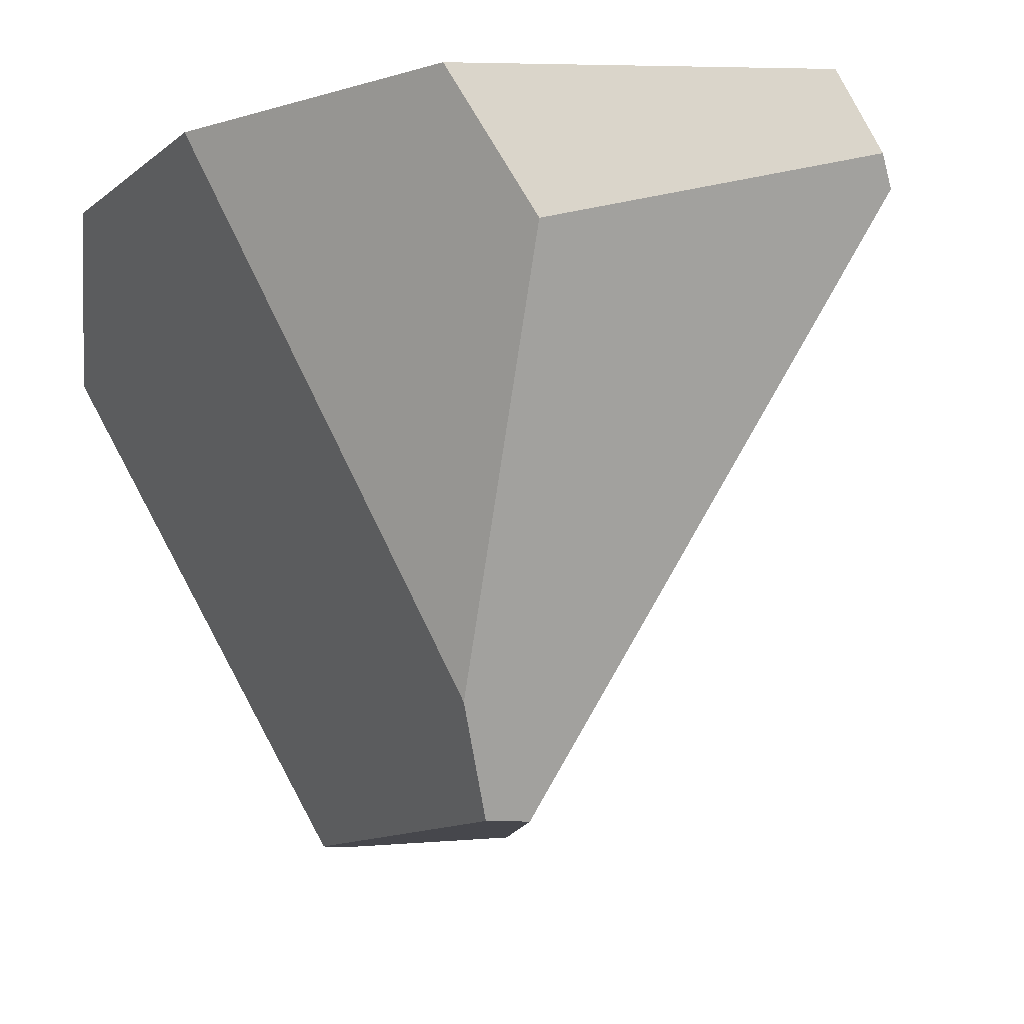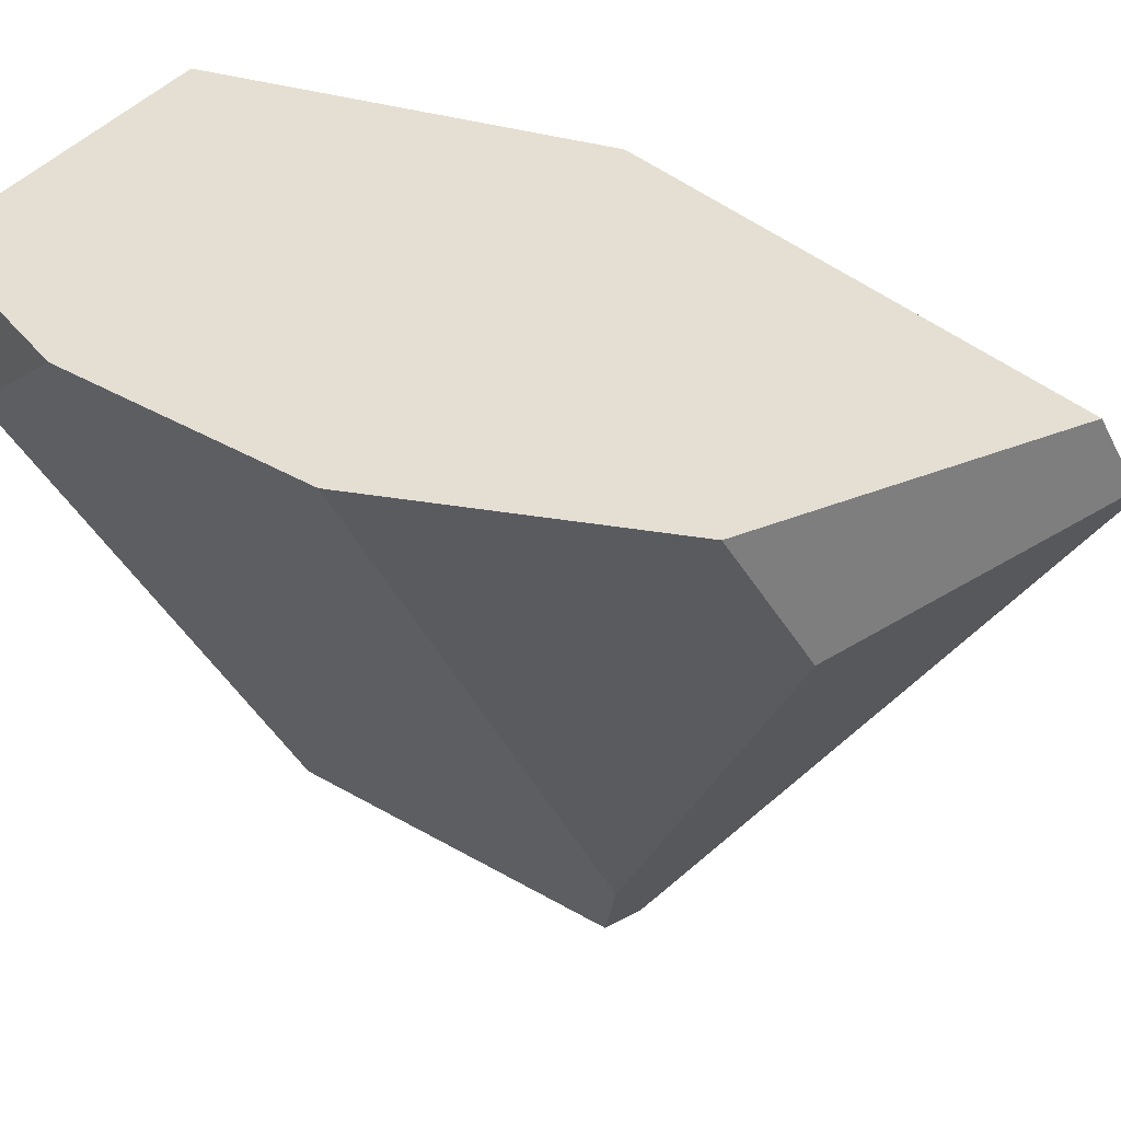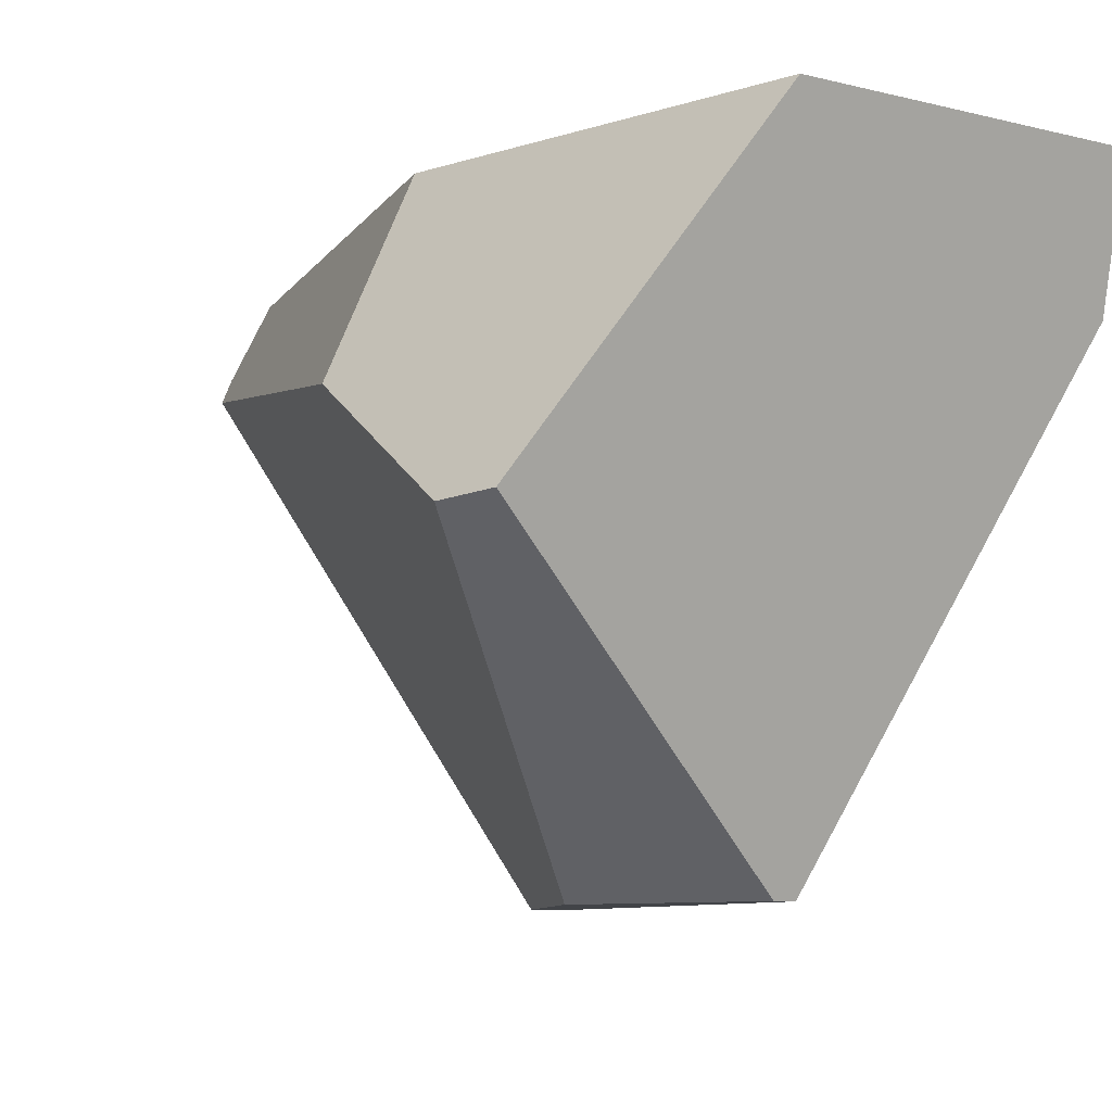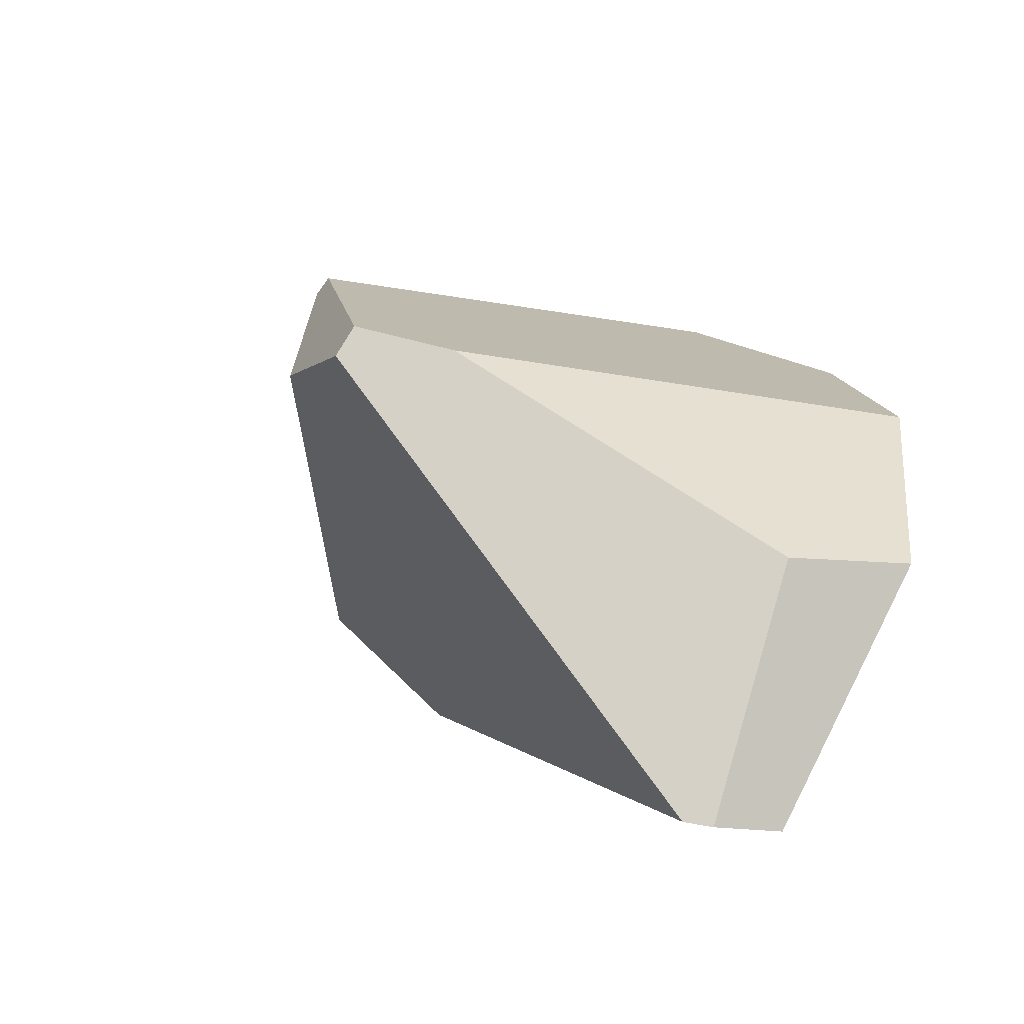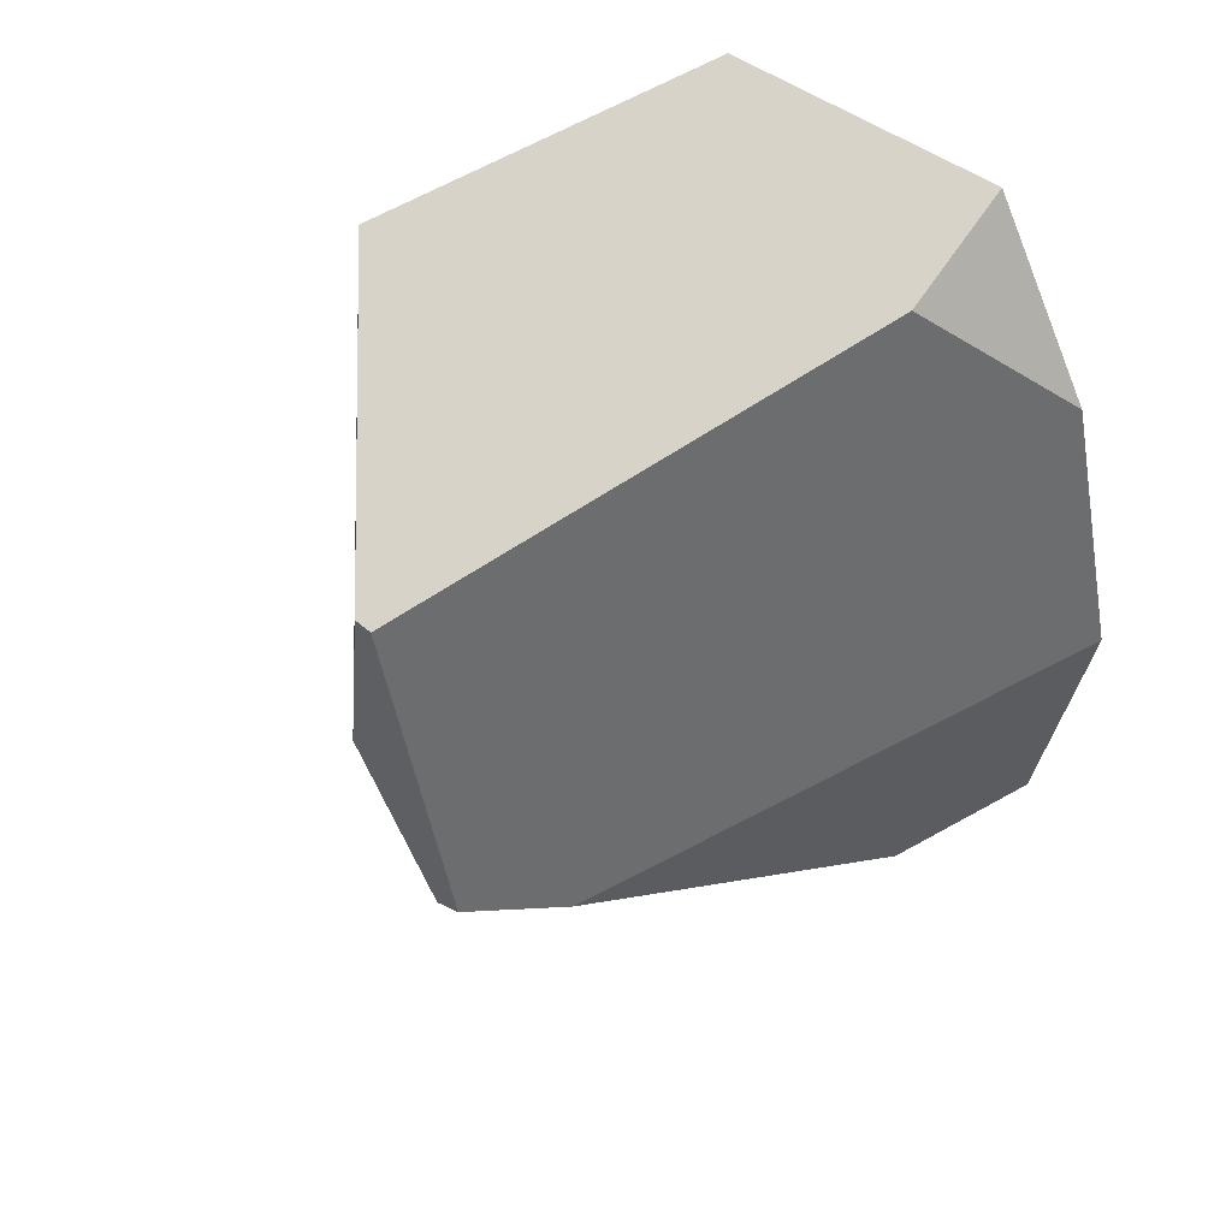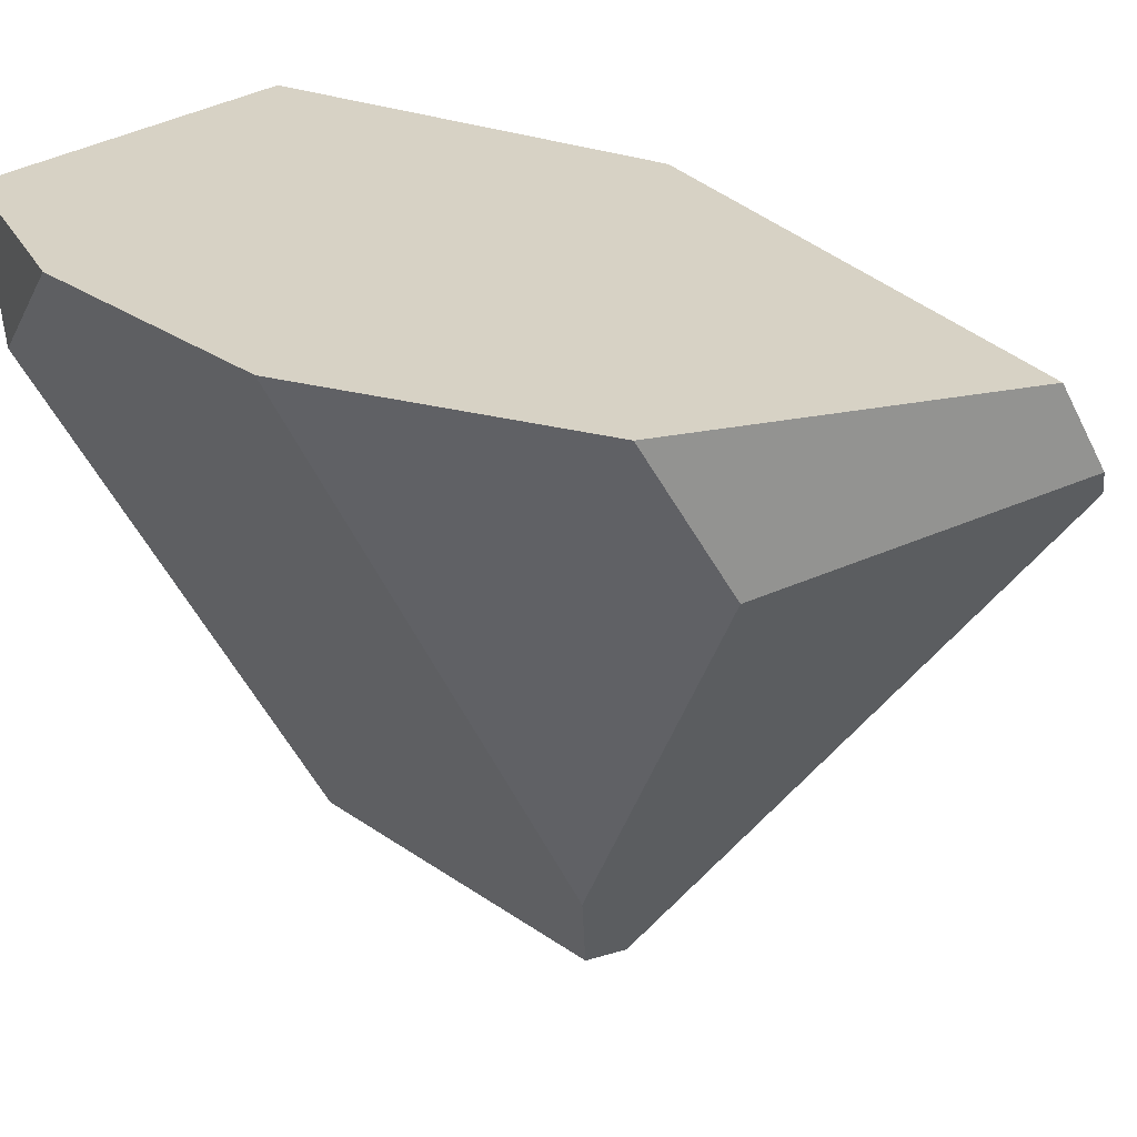
<metadata>
{"format":"obj","ext":"obj","renderer":"f3d","projection":"perspective","resolution":1024,"background":"white","views":[{"elev":-11.0,"azim":-43.2,"up":"+Z"},{"elev":36.9,"azim":-68.1,"up":"+Z"},{"elev":-8.0,"azim":134.0,"up":"+Z"},{"elev":-62.8,"azim":-127.1,"up":"+Y"},{"elev":51.1,"azim":-131.9,"up":"+Y"},{"elev":27.3,"azim":-58.0,"up":"+Z"}]}
</metadata>
<code>
g wall__sh_62
v 0.002057 0.3346 -0.4159
v 0.2469 0.5856 0.4159
v 0.4885 0.3894 -0.01838
v 0.04045 0.05301 -0.4159
v 0.493 0.3056 -0.02399
v 0.2563 0.02195 0.4159
v 0.4036 0.03244 0.1472
v -0.2214 0.6682 0.4159
v -0.02947 0.3402 -0.4159
v -0.2562 0.61 0.2341
v -0.3929 0.421 0.4159
v -0.02665 -0.6597 0.2781
v -0.1122 -0.1509 -0.4159
v -0.1575 -0.1219 -0.4159
v -0.493 0.06001 0.4159
v -0.2306 -0.1624 -0.2825
v -0.08367 -0.6296 0.4159
v -0.04989 -0.6682 0.3137
v -0.4257 -0.339 0.4159
v -0.3521 -0.4197 0.2294
v 0.002057 0.3346 -0.4159
v 0.002057 0.3346 -0.4159
v 0.002057 0.3346 -0.4159
v 0.002057 0.3346 -0.4159
v 0.002057 0.3346 -0.4159
v 0.2469 0.5856 0.4159
v 0.2469 0.5856 0.4159
v 0.2469 0.5856 0.4159
v 0.4885 0.3894 -0.01838
v 0.4885 0.3894 -0.01838
v 0.4885 0.3894 -0.01838
v 0.4885 0.3894 -0.01838
v 0.4885 0.3894 -0.01838
v 0.04045 0.05301 -0.4159
v 0.04045 0.05301 -0.4159
v 0.04045 0.05301 -0.4159
v 0.04045 0.05301 -0.4159
v 0.04045 0.05301 -0.4159
v 0.04045 0.05301 -0.4159
v 0.493 0.3056 -0.02399
v 0.493 0.3056 -0.02399
v 0.2563 0.02195 0.4159
v 0.2563 0.02195 0.4159
v 0.2563 0.02195 0.4159
v 0.2563 0.02195 0.4159
v 0.2563 0.02195 0.4159
v 0.4036 0.03244 0.1472
v 0.4036 0.03244 0.1472
v 0.4036 0.03244 0.1472
v 0.4036 0.03244 0.1472
v -0.2214 0.6682 0.4159
v -0.2214 0.6682 0.4159
v -0.2214 0.6682 0.4159
v -0.2214 0.6682 0.4159
v -0.2214 0.6682 0.4159
v -0.02947 0.3402 -0.4159
v -0.02947 0.3402 -0.4159
v -0.02947 0.3402 -0.4159
v -0.02947 0.3402 -0.4159
v -0.02947 0.3402 -0.4159
v -0.2562 0.61 0.2341
v -0.2562 0.61 0.2341
v -0.2562 0.61 0.2341
v -0.3929 0.421 0.4159
v -0.3929 0.421 0.4159
v -0.3929 0.421 0.4159
v -0.3929 0.421 0.4159
v -0.3929 0.421 0.4159
v -0.02665 -0.6597 0.2781
v -0.02665 -0.6597 0.2781
v -0.02665 -0.6597 0.2781
v -0.02665 -0.6597 0.2781
v -0.02665 -0.6597 0.2781
v -0.02665 -0.6597 0.2781
v -0.02665 -0.6597 0.2781
v -0.02665 -0.6597 0.2781
v -0.1122 -0.1509 -0.4159
v -0.1122 -0.1509 -0.4159
v -0.1122 -0.1509 -0.4159
v -0.1575 -0.1219 -0.4159
v -0.1575 -0.1219 -0.4159
v -0.1575 -0.1219 -0.4159
v -0.1575 -0.1219 -0.4159
v -0.1575 -0.1219 -0.4159
v -0.493 0.06001 0.4159
v -0.493 0.06001 0.4159
v -0.493 0.06001 0.4159
v -0.493 0.06001 0.4159
v -0.493 0.06001 0.4159
v -0.2306 -0.1624 -0.2825
v -0.2306 -0.1624 -0.2825
v -0.2306 -0.1624 -0.2825
v -0.08367 -0.6296 0.4159
v -0.08367 -0.6296 0.4159
v -0.08367 -0.6296 0.4159
v -0.08367 -0.6296 0.4159
v -0.08367 -0.6296 0.4159
v -0.08367 -0.6296 0.4159
v -0.08367 -0.6296 0.4159
v -0.04989 -0.6682 0.3137
v -0.04989 -0.6682 0.3137
v -0.4257 -0.339 0.4159
v -0.4257 -0.339 0.4159
v -0.3521 -0.4197 0.2294
v -0.3521 -0.4197 0.2294
v -0.3521 -0.4197 0.2294
v -0.3521 -0.4197 0.2294
v -0.3521 -0.4197 0.2294
g wall__sh_62_0
f 43 27 8
f 9 23 36
f 14 58 13
f 59 38 77
f 94 46 54
f 95 55 67
f 96 68 88
f 97 89 102
f 3 1 2
f 4 21 29
f 34 30 5
f 31 26 6
f 35 40 7
f 32 42 47
f 48 41 33
f 51 28 22
f 10 24 56
f 52 25 61
f 62 11 53
f 64 63 57
f 37 49 12
f 50 44 69
f 78 39 70
f 65 60 80
f 81 79 71
f 15 82 16
f 66 83 85
f 18 72 17
f 73 45 93
f 19 86 20
f 87 90 104
f 91 84 74
f 105 92 75
f 76 100 106
f 98 103 107
f 108 101 99

</code>
